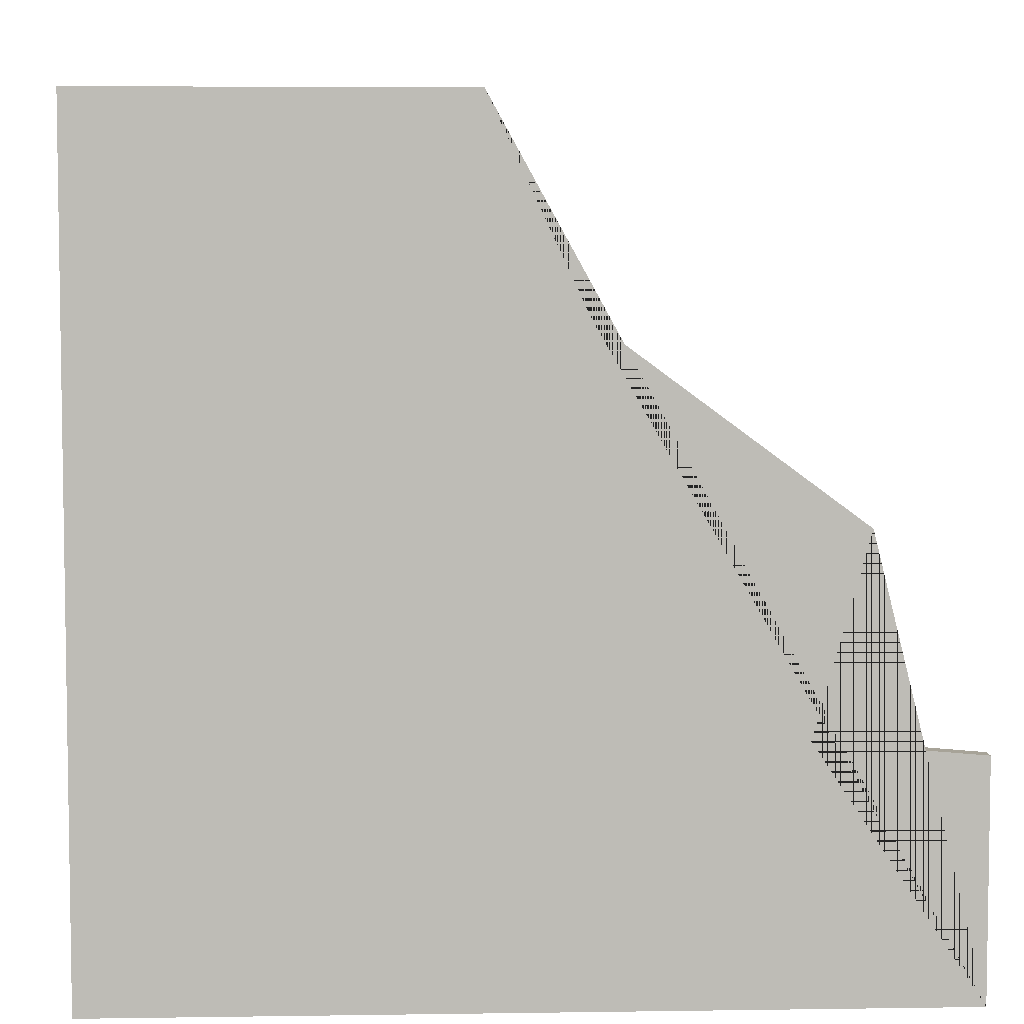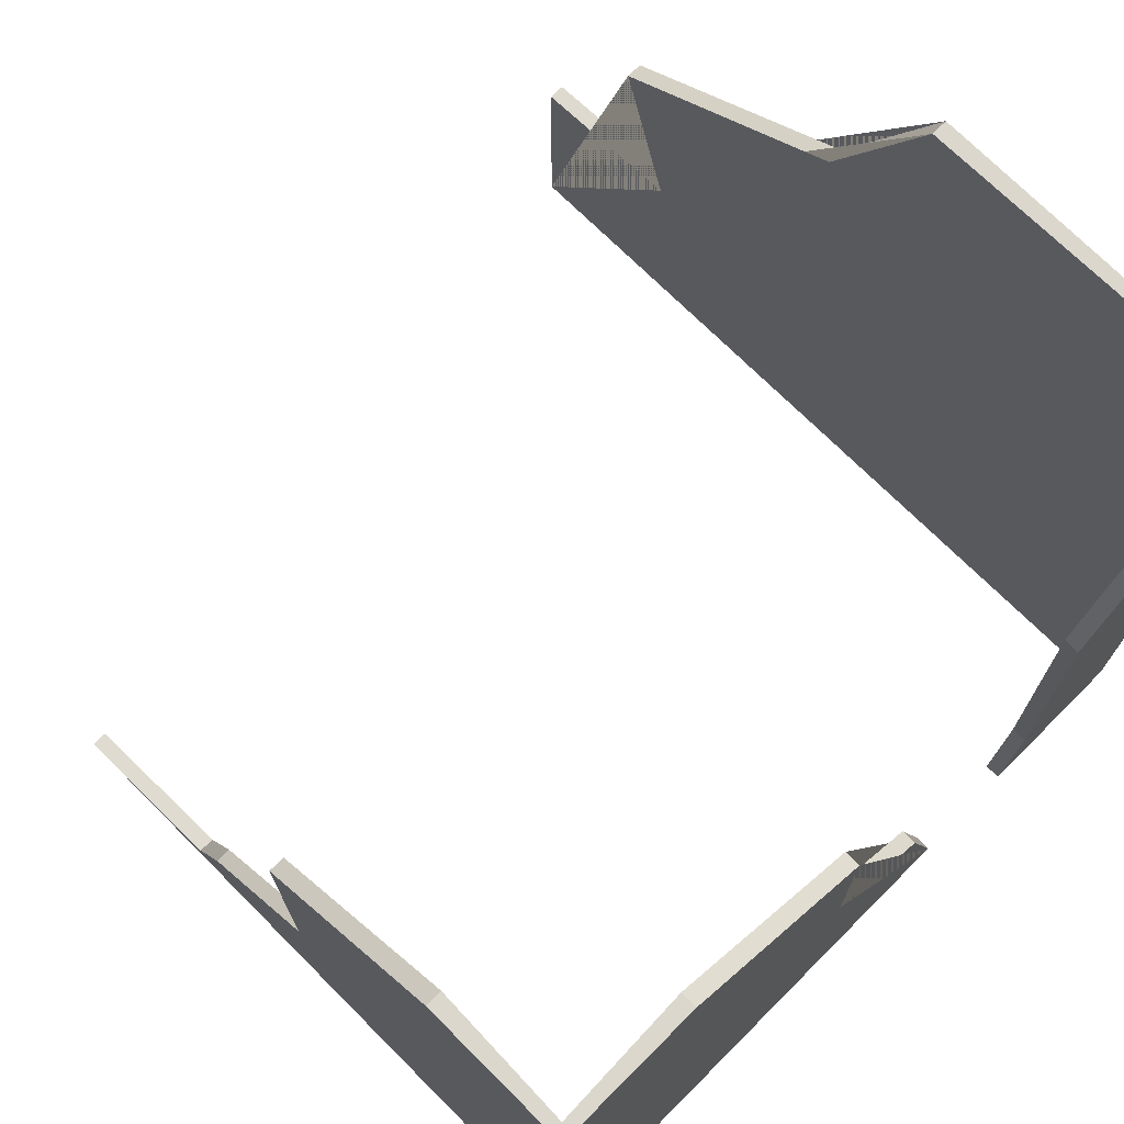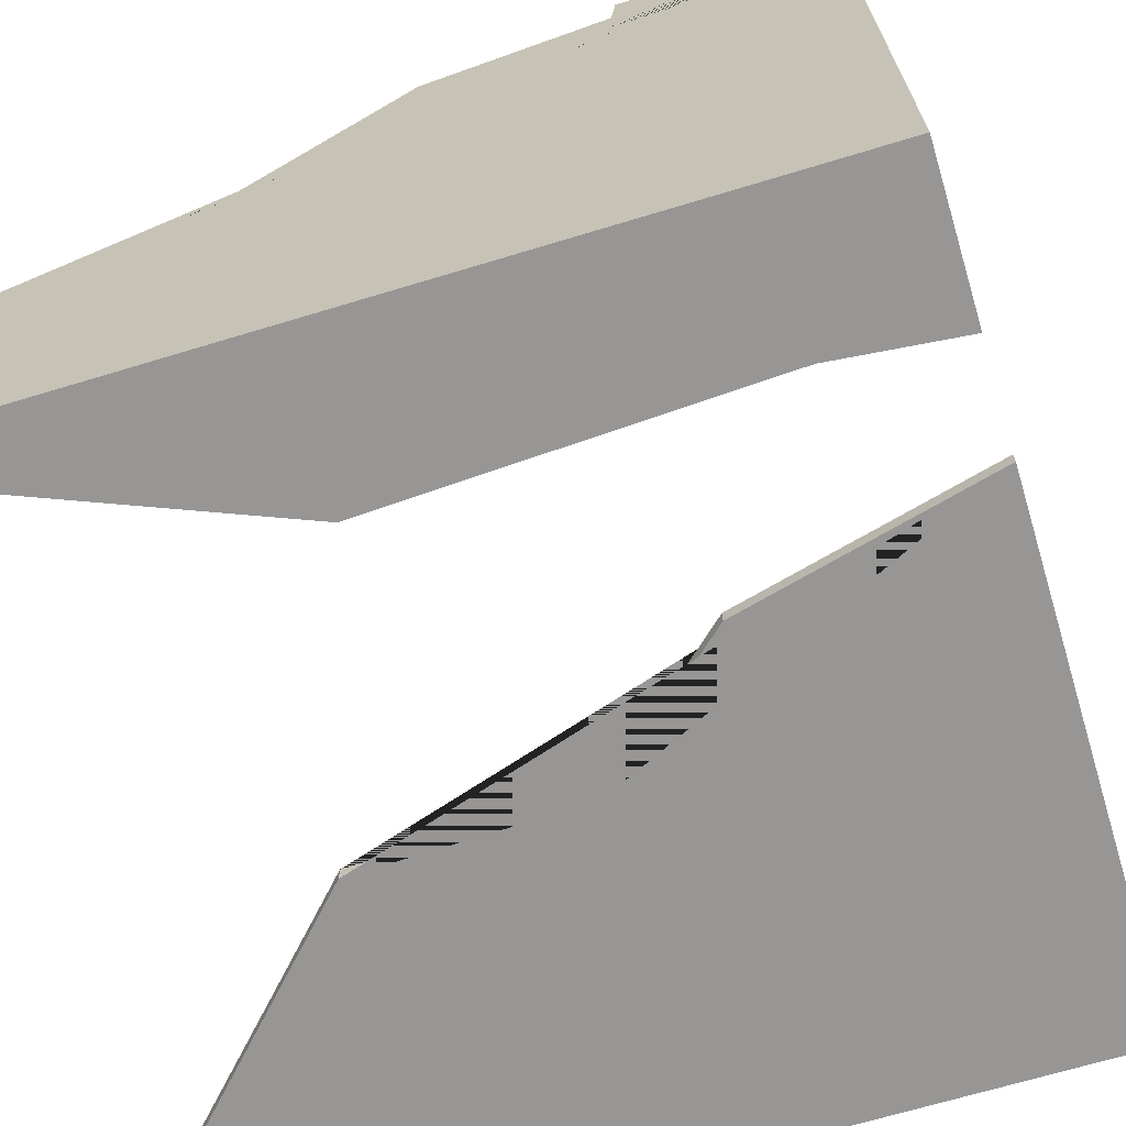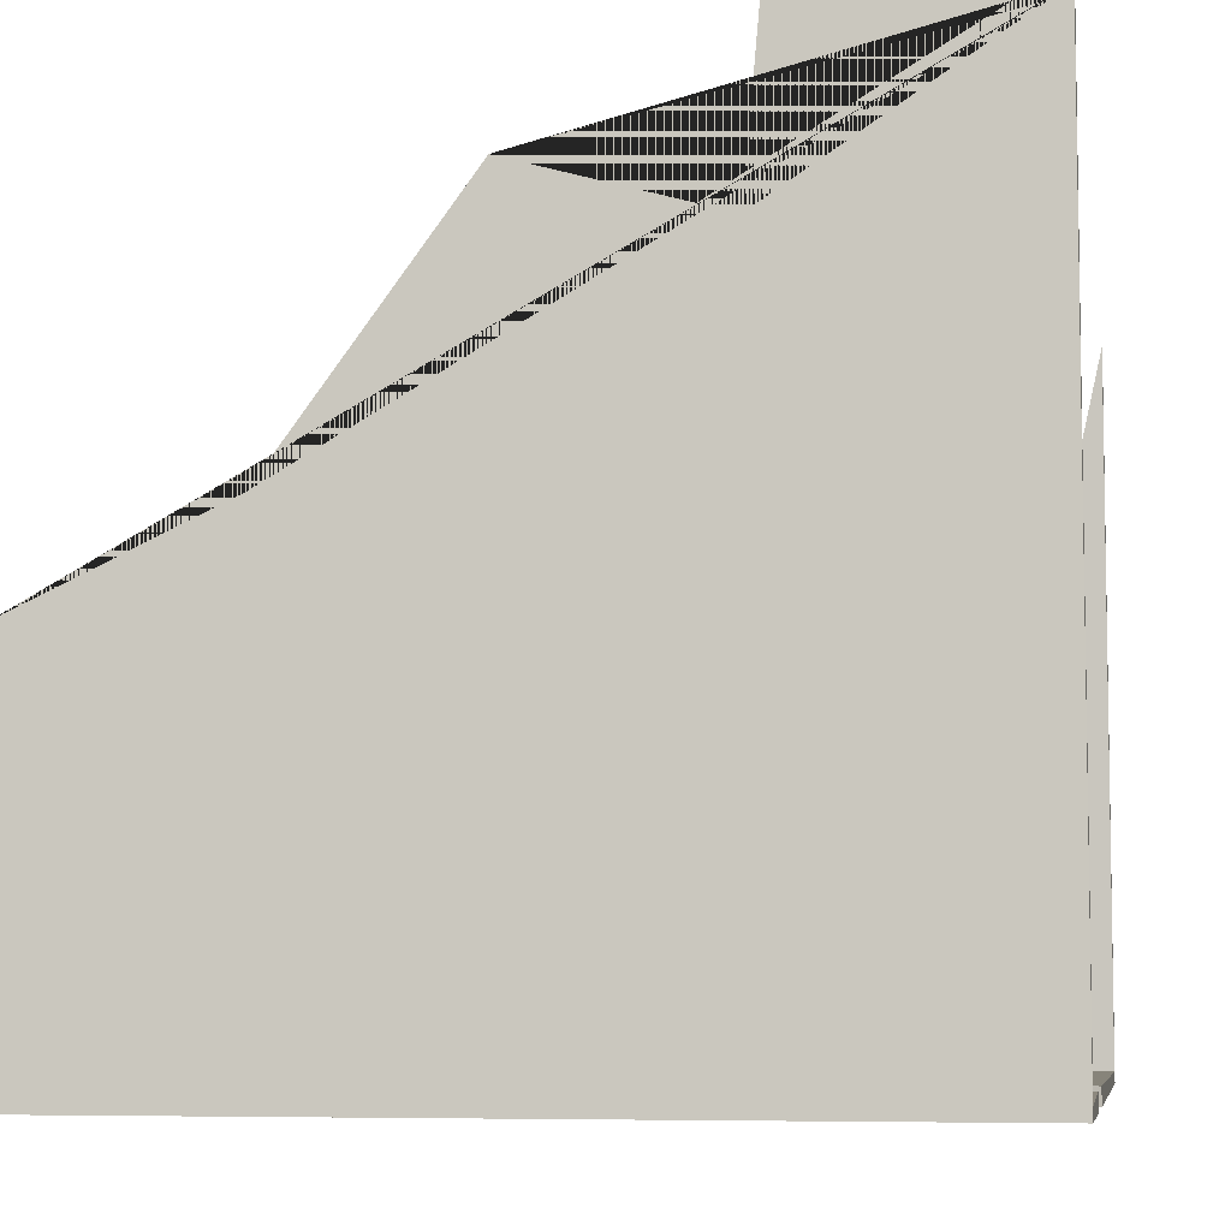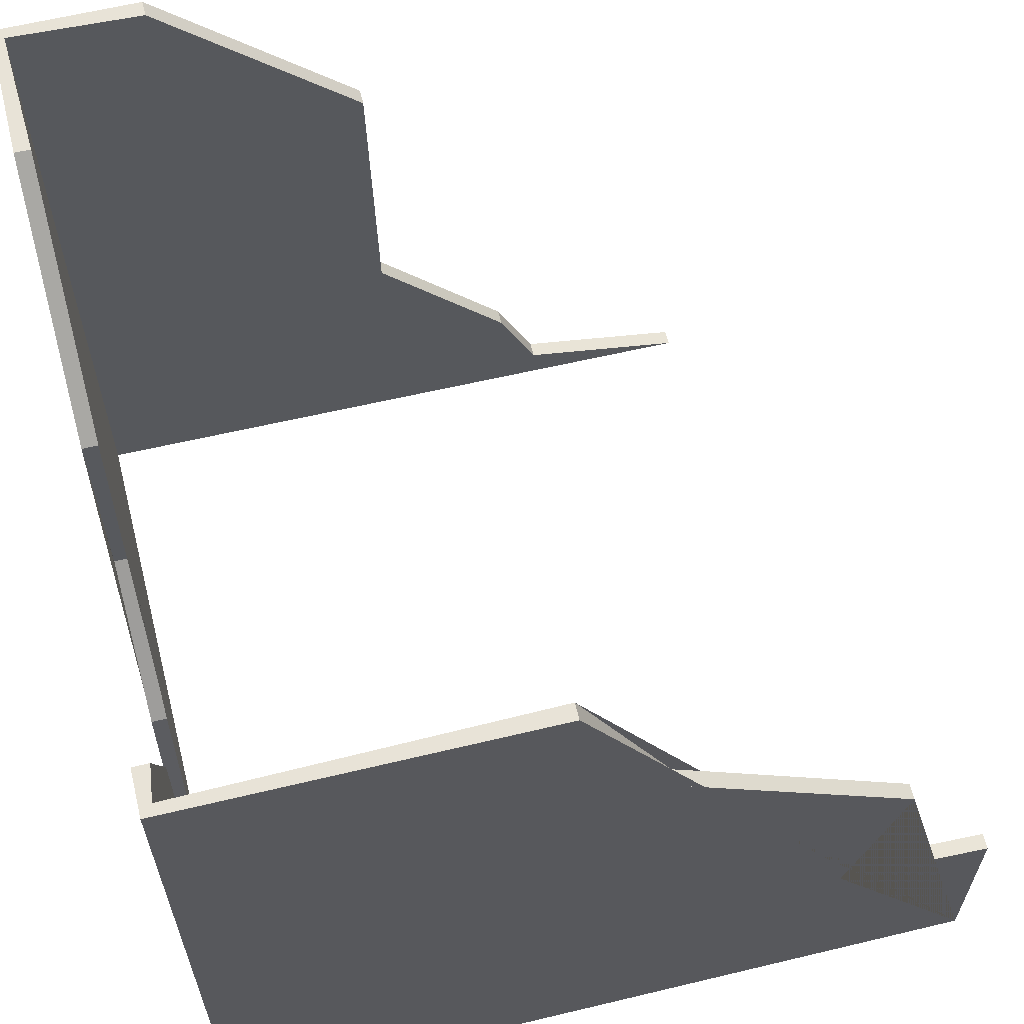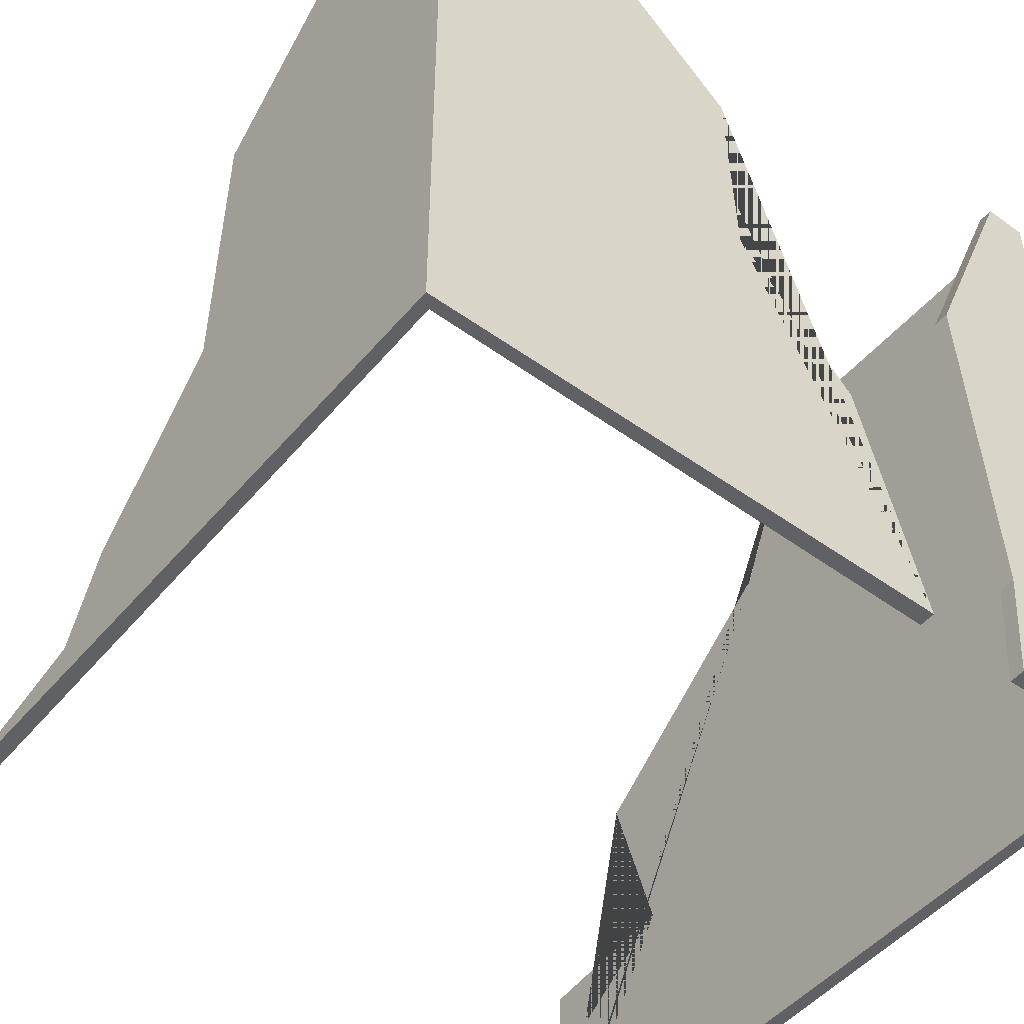
<metadata>
{"format":"obj","ext":"obj","renderer":"f3d","projection":"perspective","resolution":1024,"background":"white","views":[{"elev":5.7,"azim":-92.6,"up":"+Y"},{"elev":73.2,"azim":135.0,"up":"+Y"},{"elev":-68.0,"azim":-73.1,"up":"+Z"},{"elev":-6.4,"azim":-80.1,"up":"+Z"},{"elev":62.4,"azim":-103.7,"up":"+Y"},{"elev":-49.4,"azim":141.6,"up":"+Y"}]}
</metadata>
<code>
o Cube
v 5.331 10.5 -5.331
v 5.331 -0.1668 -5.331
v -5.331 10.5 -0.5516
v -5.331 2.825 5.331
v -5.331 10.5 -5.331
v -5.331 -0.1668 -5.331
v -5.331 -0.1668 5.331
v 3.449 10.5 -5.331
v -1.788 -0.1668 -5.331
v 0.7356 7.905 -5.331
v 0.6535 4.937 -5.331
v -0.9622 3.142 -5.331
v -4.727 10.5 -5.331
v -3.21 -0.1668 -5.331
v -3.157 6.615 -5.331
v -3.381 1.504 -5.331
v 5.331 10.5 -3.429
v 5.331 -0.1668 3.87
v 5.331 7.831 -0.8024
v 5.331 3.625 -0.7364
v 5.331 1.522 1.079
v 5.331 0.3406 1.604
v -5.331 7.88 0.6724
v -5.331 5.484 3.923
v -5.331 3.011 3.229
v 5.181 10.5 -5.181
v 5.181 -0.1668 -5.181
v -5.118 10.5 -0.5516
v -5.118 2.825 5.331
v -5.181 10.5 -5.181
v -5.181 -0.1668 -5.181
v -5.118 -0.1668 5.331
v 3.449 10.5 -5.118
v -1.788 -0.1668 -5.118
v 0.7356 7.905 -5.118
v 0.6535 4.937 -5.118
v -0.9622 3.142 -5.118
v -4.727 10.5 -5.118
v -3.21 -0.1668 -5.118
v -3.157 6.615 -5.118
v -3.381 1.504 -5.118
v 5.118 10.5 -3.429
v 5.118 -0.1668 3.87
v 5.118 7.831 -0.8024
v 5.118 3.625 -0.7364
v 5.118 1.522 1.079
v 5.118 0.3406 1.604
v -5.118 7.88 0.6724
v -5.118 5.484 3.923
v -5.118 3.011 3.229
f 9 12 11 10 8 1 2
f 7 4 25 24 23 3 5 6
f 2 1 17 19 20 21 22 18
f 6 5 13 15 16 14
f 34 27 26 33 35 36 37
f 32 31 30 28 48 49 50 29
f 27 43 47 46 45 44 42 26
f 31 39 41 40 38 30
f 7 6 31 32
f 6 14 39 31
f 24 25 50 49
f 23 24 49 48
f 25 4 29 50
f 5 3 28 30
f 1 8 33 26
f 2 18 43 27
f 9 2 27 34
f 8 10 35 33
f 10 11 36 35
f 11 12 37 36
f 12 9 34 37
f 13 5 30 38
f 4 7 32 29
f 15 13 38 40
f 16 15 40 41
f 14 16 41 39
f 17 1 26 42
f 3 23 48 28
f 19 17 42 44
f 20 19 44 45
f 21 20 45 46
f 22 21 46 47
f 18 22 47 43

</code>
